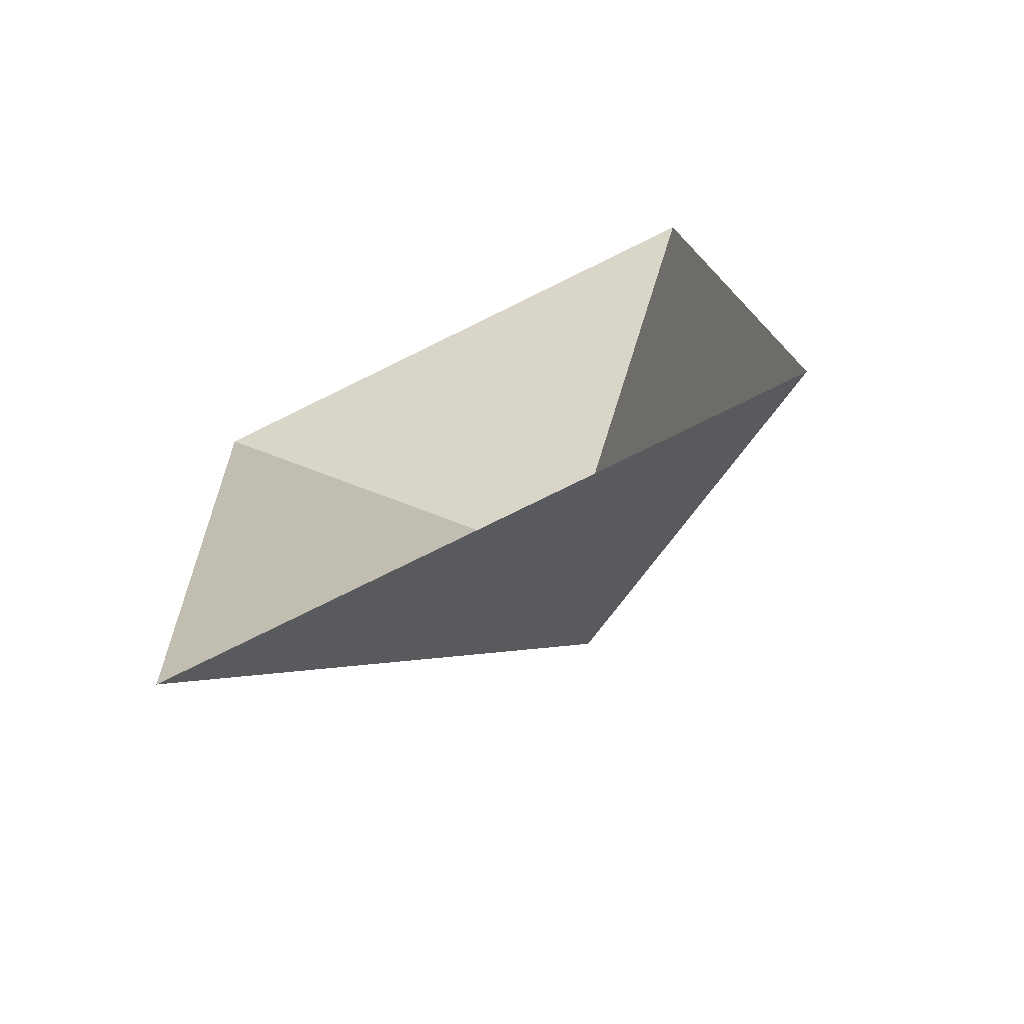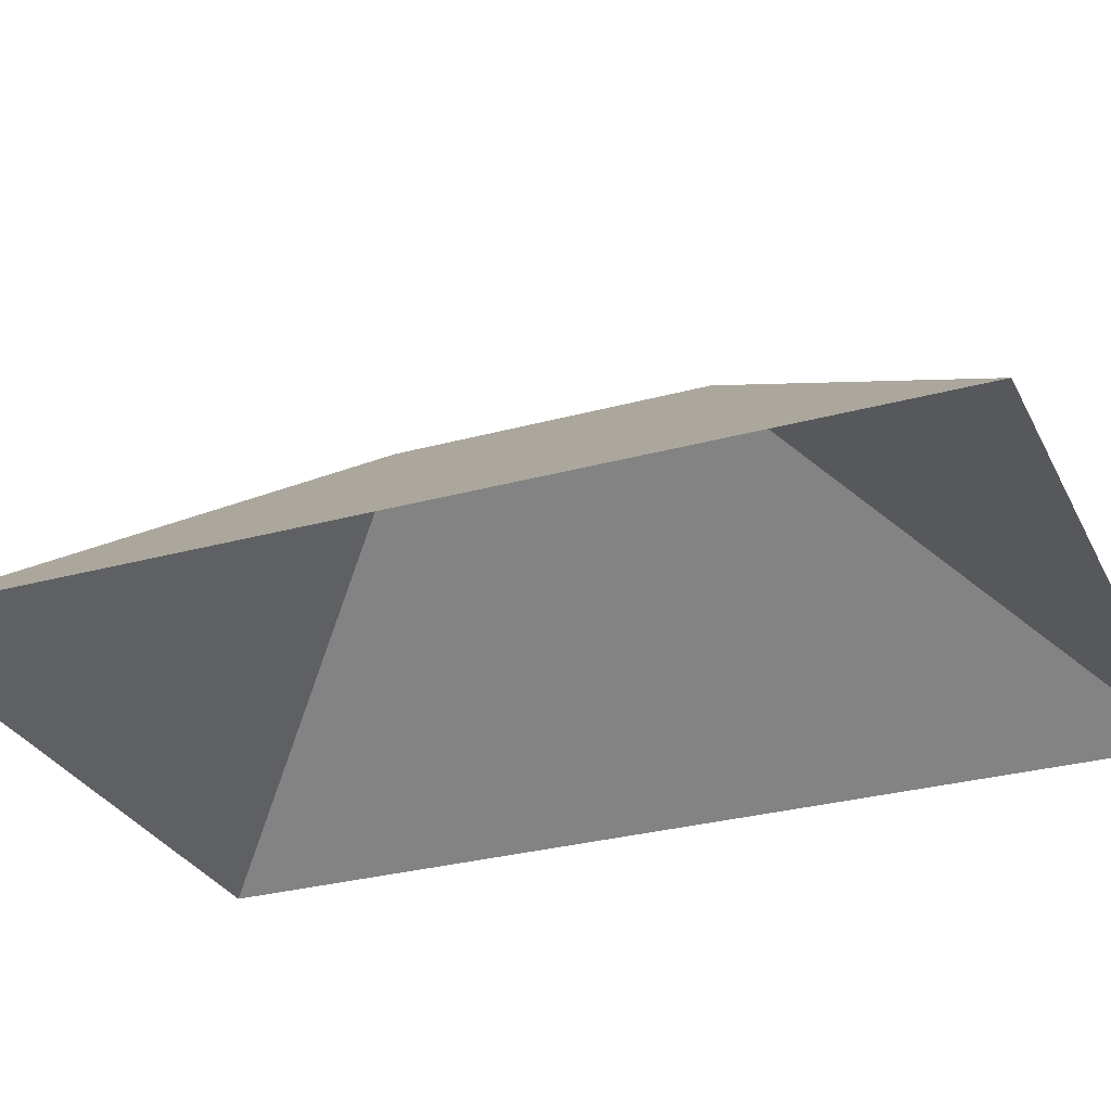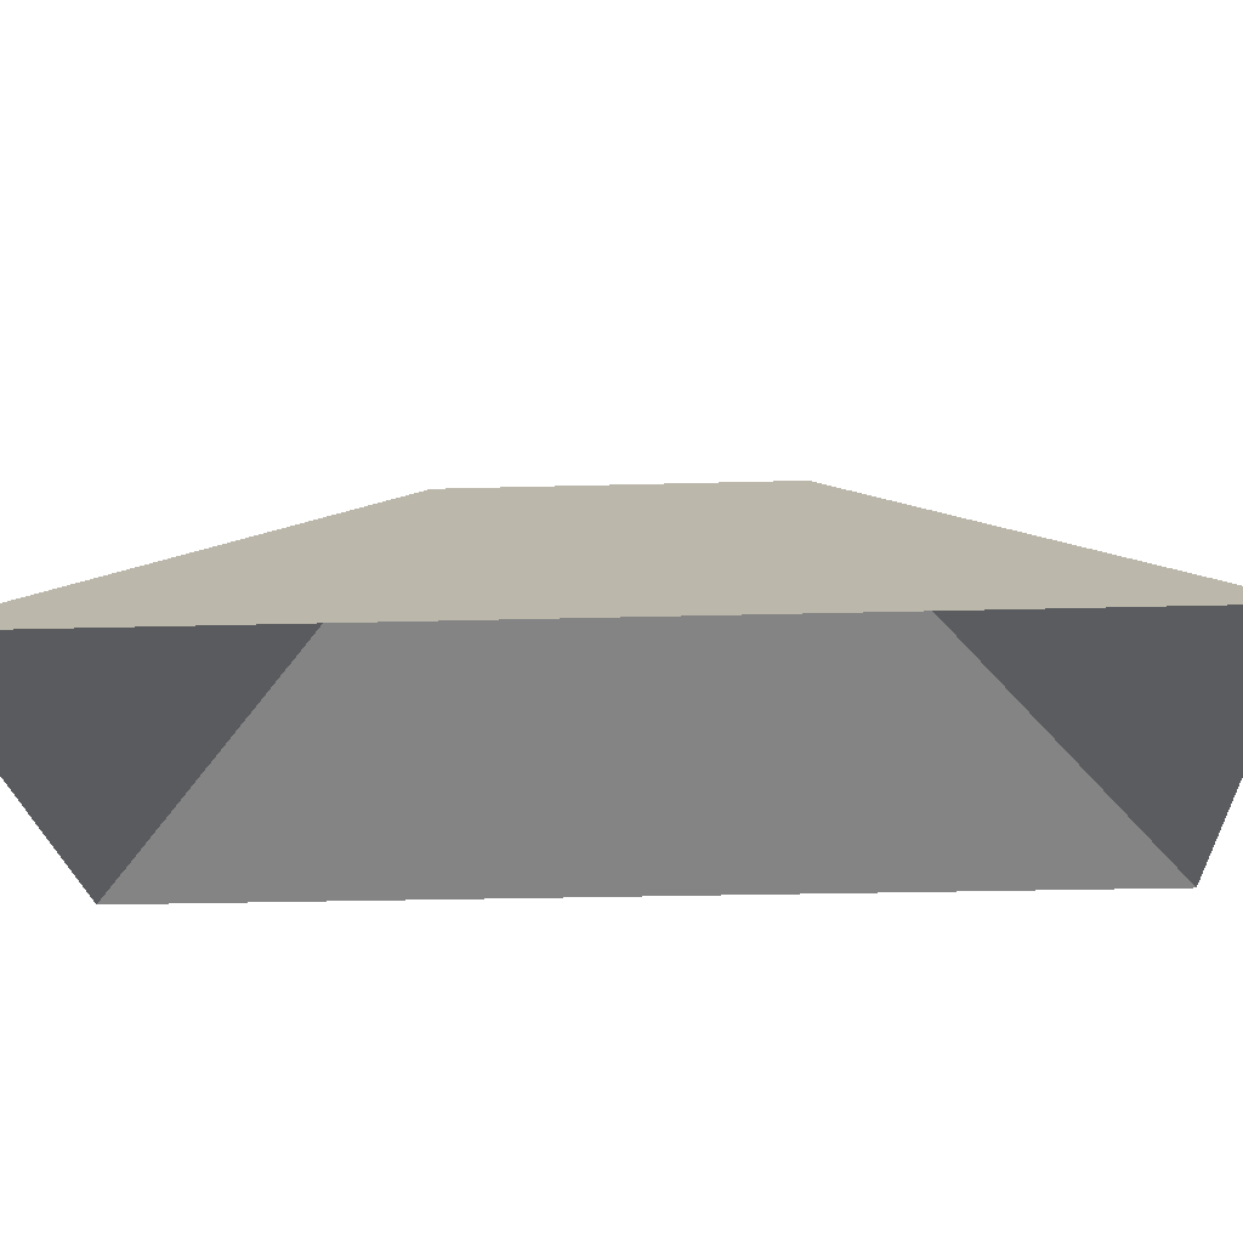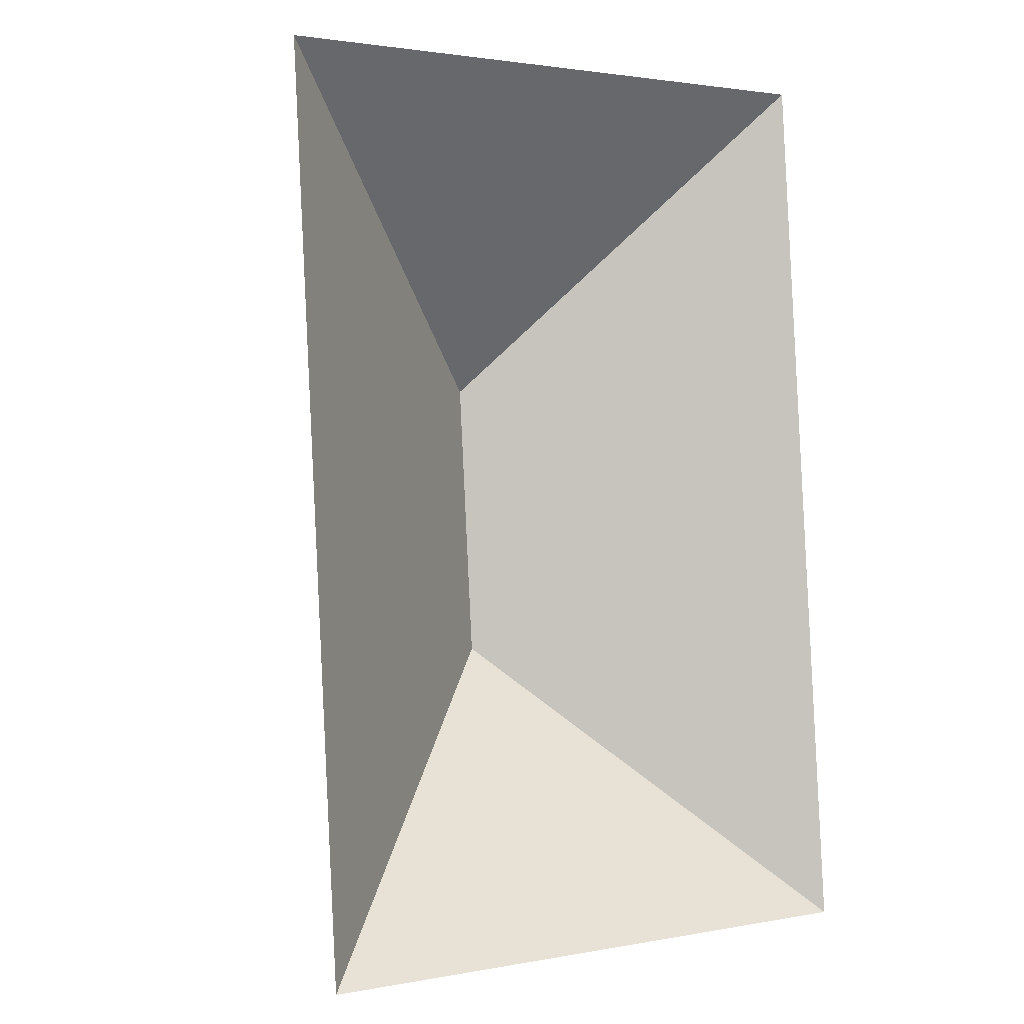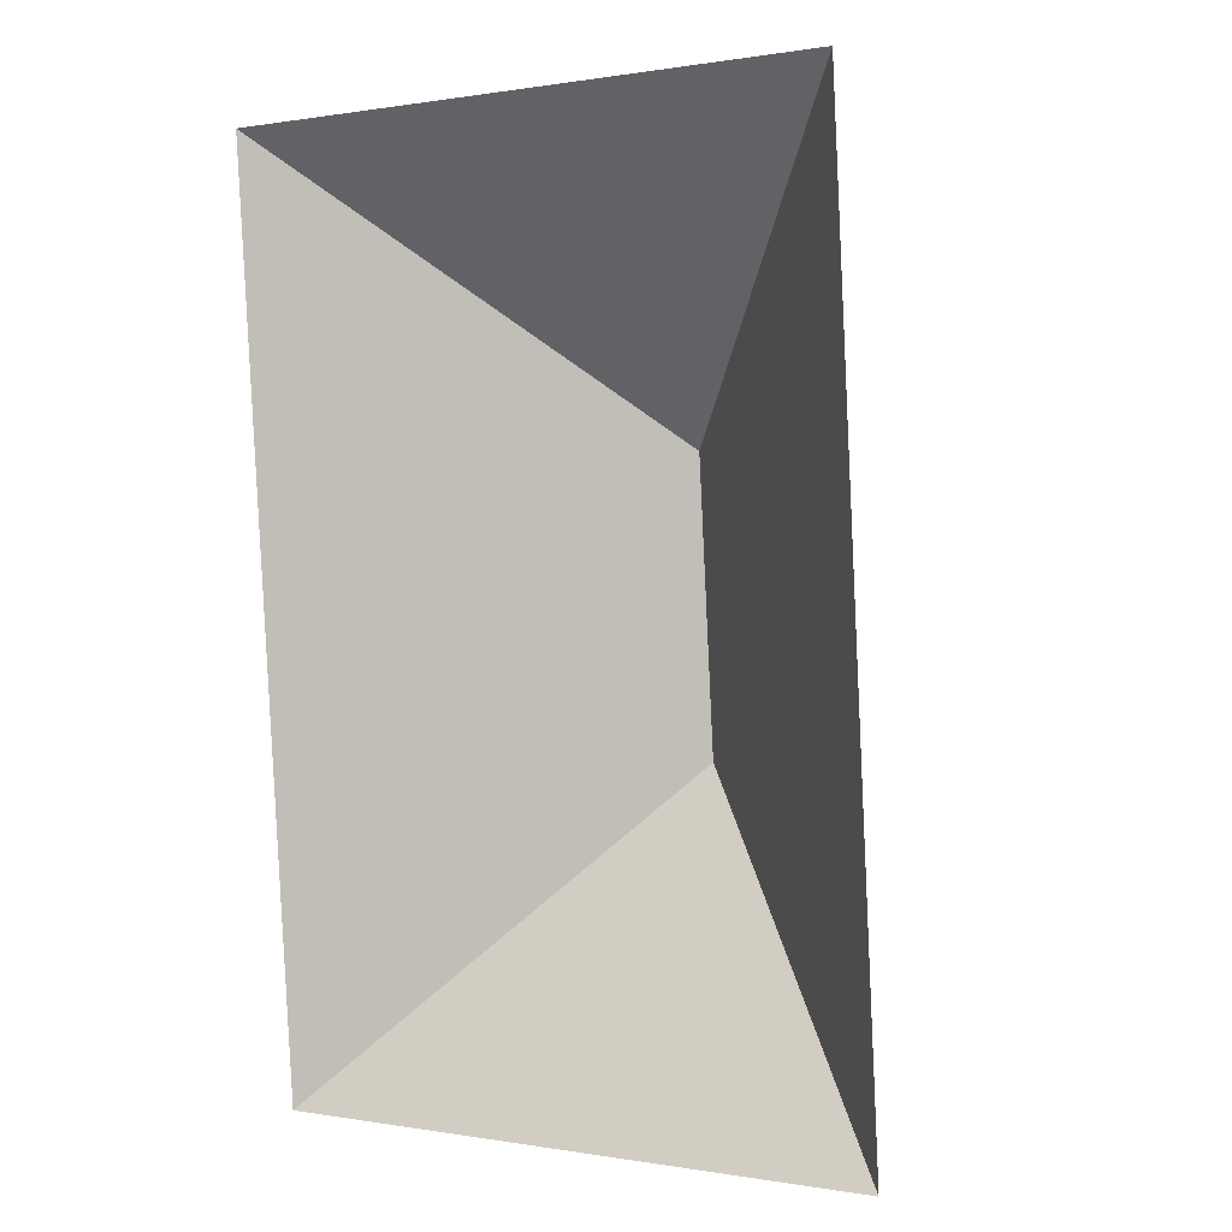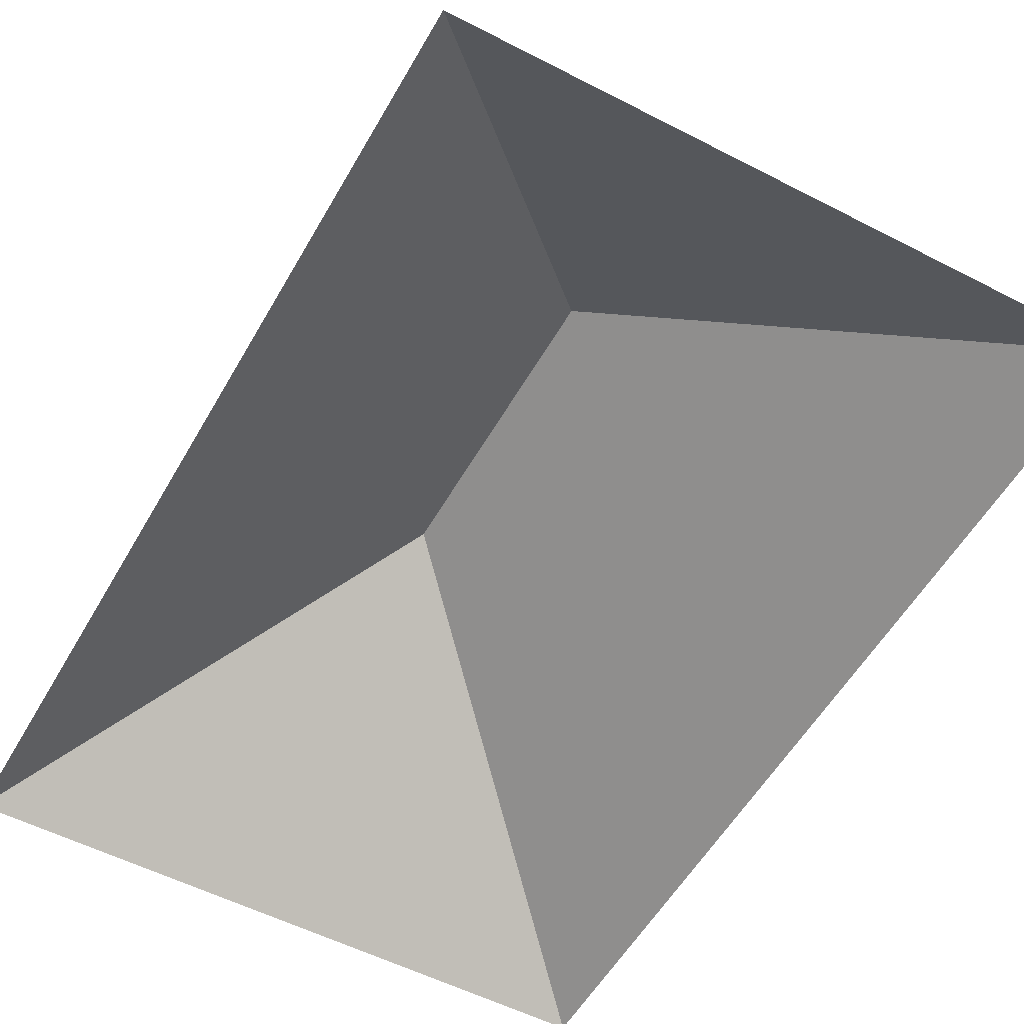
<metadata>
{"format":"obj","ext":"obj","renderer":"f3d","projection":"perspective","resolution":1024,"background":"white","views":[{"elev":-73.3,"azim":25.8,"up":"+Z"},{"elev":-29.3,"azim":108.9,"up":"+Y"},{"elev":-21.8,"azim":-90.2,"up":"+Y"},{"elev":-3.8,"azim":-34.4,"up":"+Z"},{"elev":6.2,"azim":33.9,"up":"+Z"},{"elev":-53.9,"azim":147.8,"up":"+Y"}]}
</metadata>
<code>
o CG10_500_047072_0020_roof
v 187.8 75 -14.13
v 9.061 75 -24.32
v 109.3 145 -109.2
v 114 145 -192.9
v 202.8 75 -276.8
v 24.08 75 -287
v 187.8 0 -14.13
v 9.061 0 -24.32
v 24.08 0 -287
v 202.8 0 -276.8
f 2 3 1
f 1 3 4 5
f 5 4 6
f 6 4 3 2

</code>
